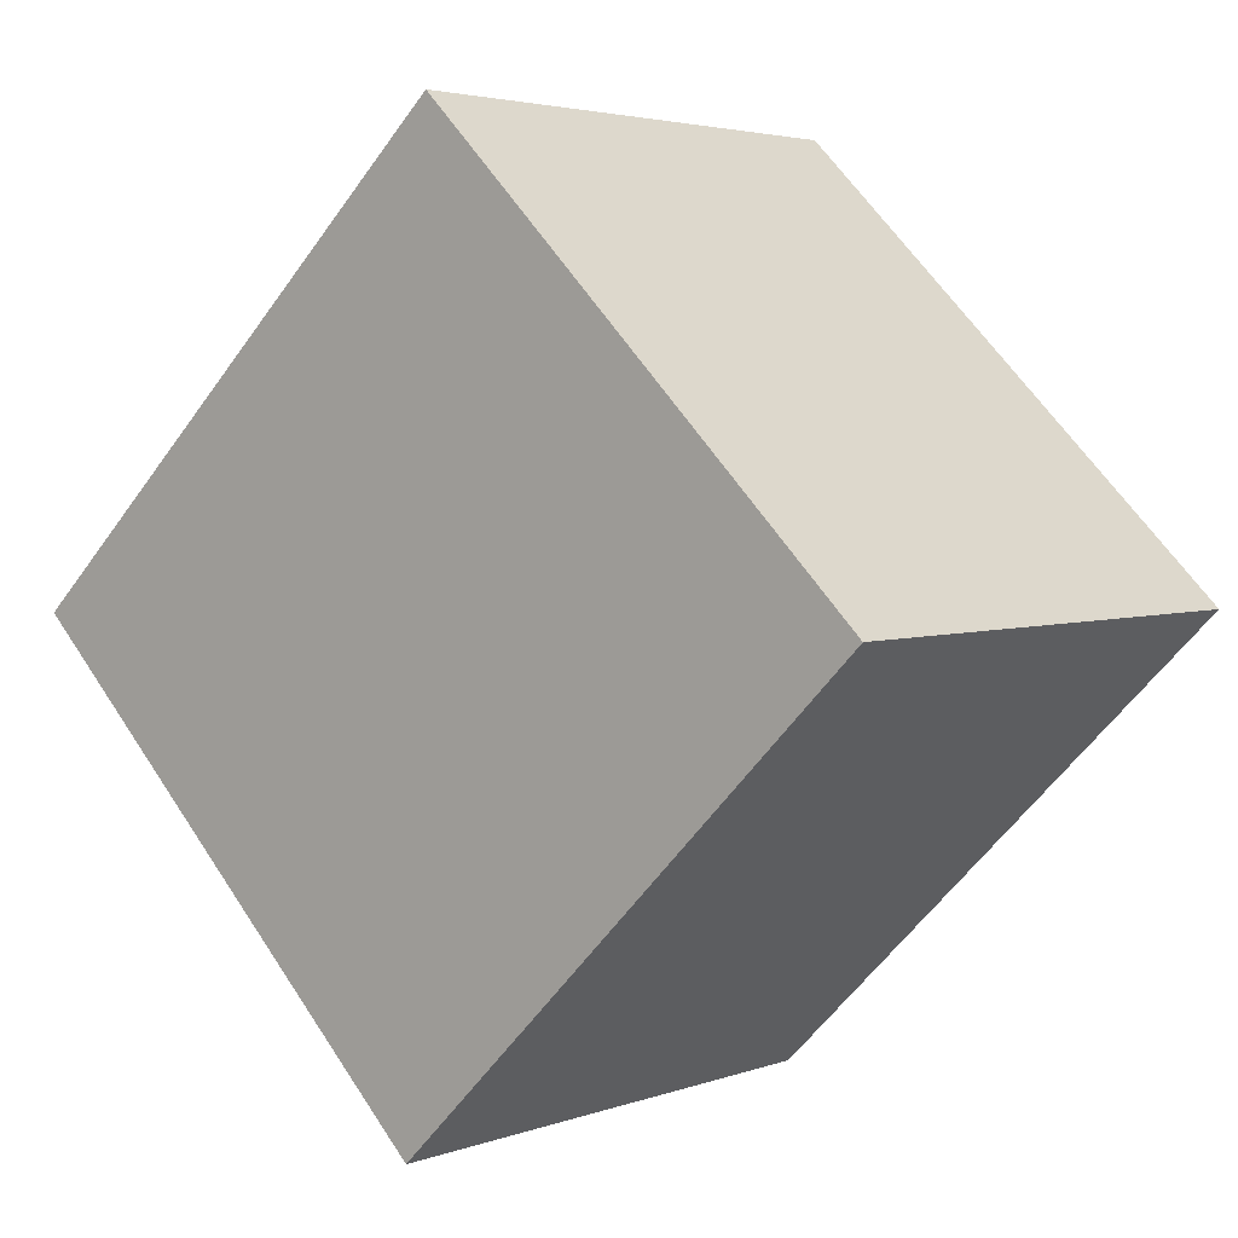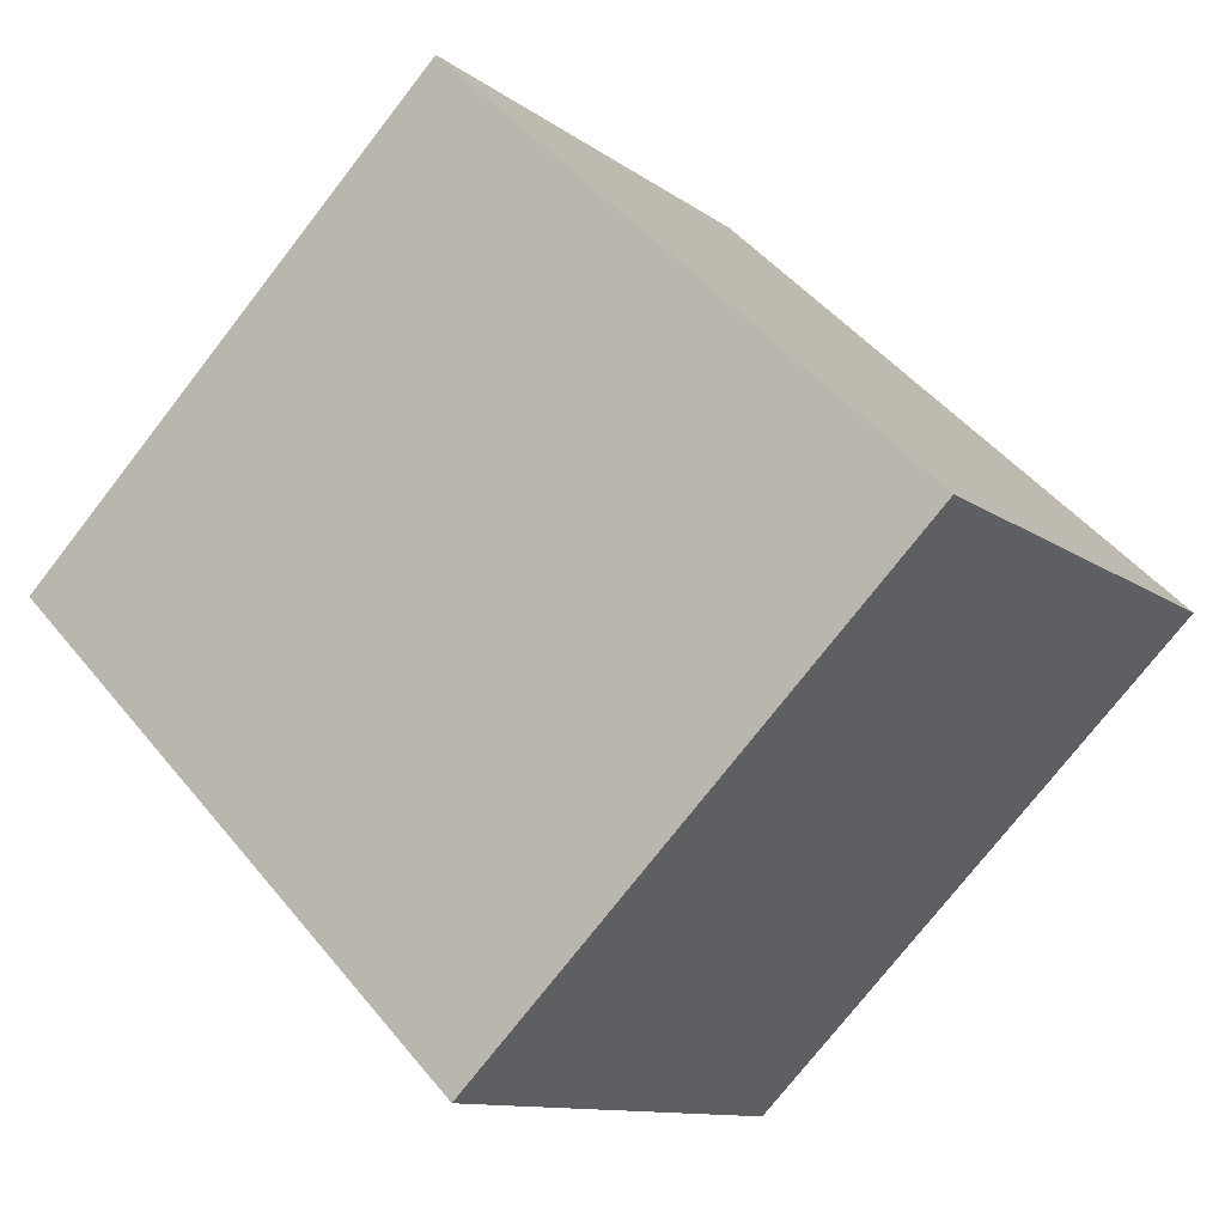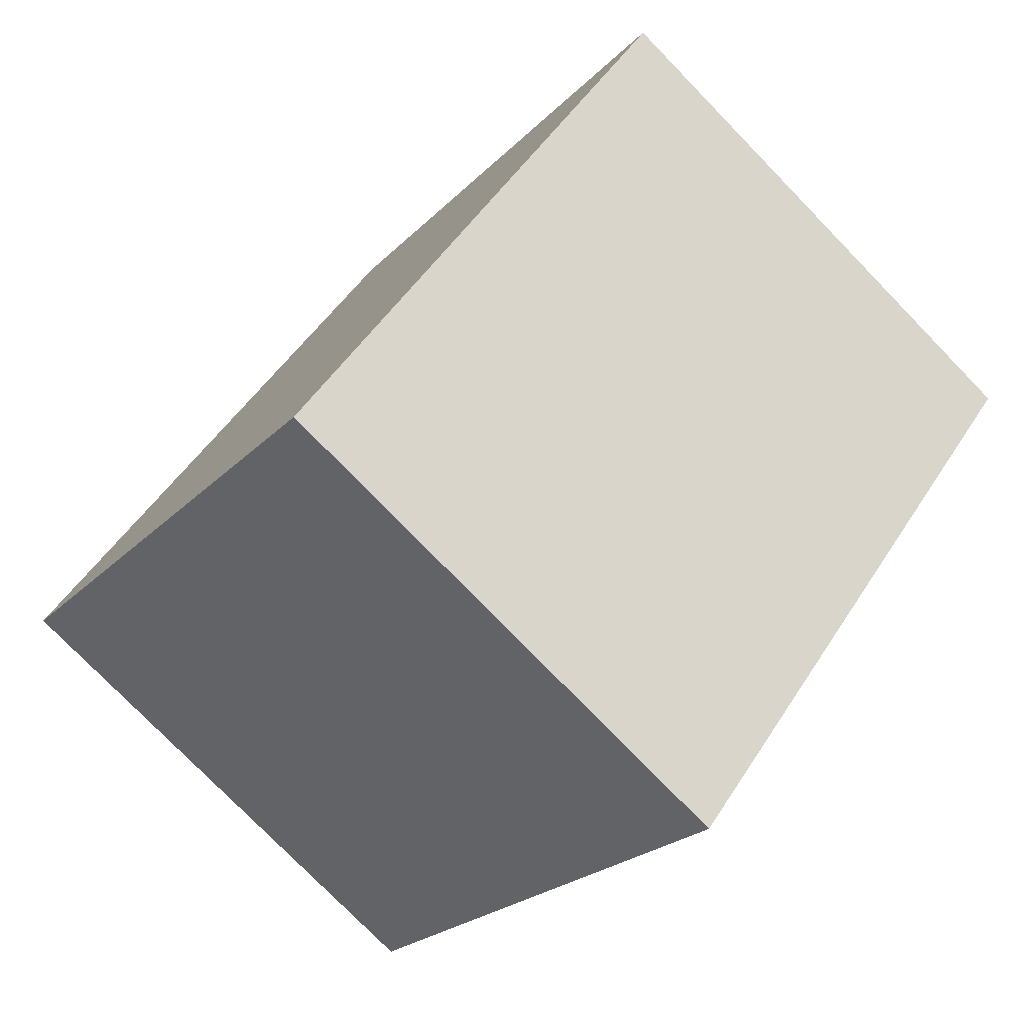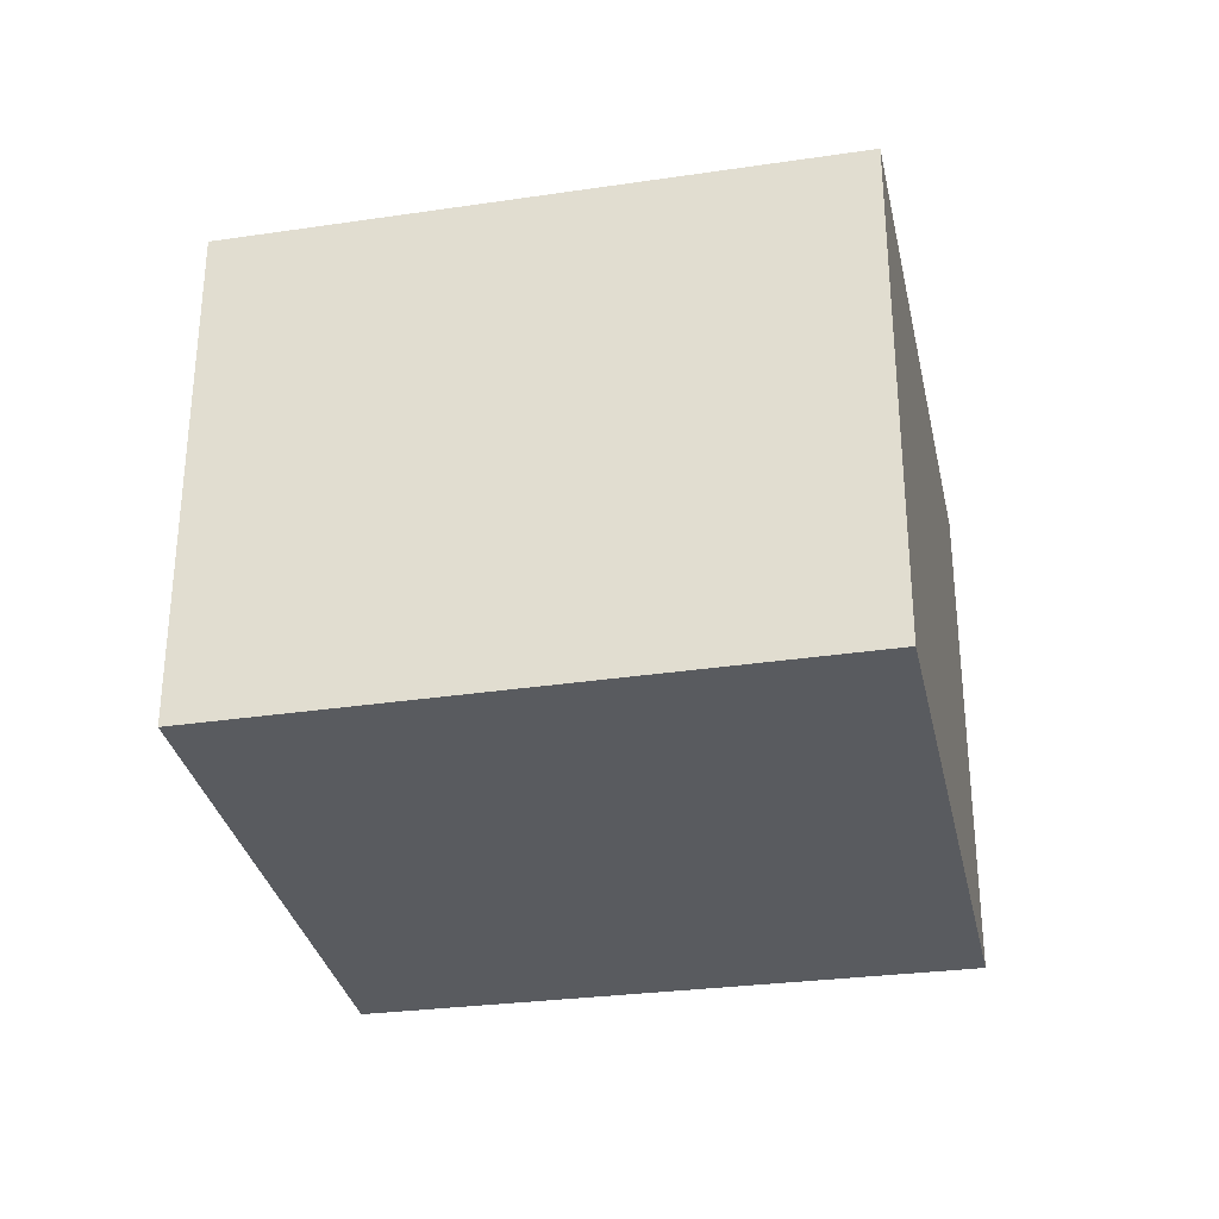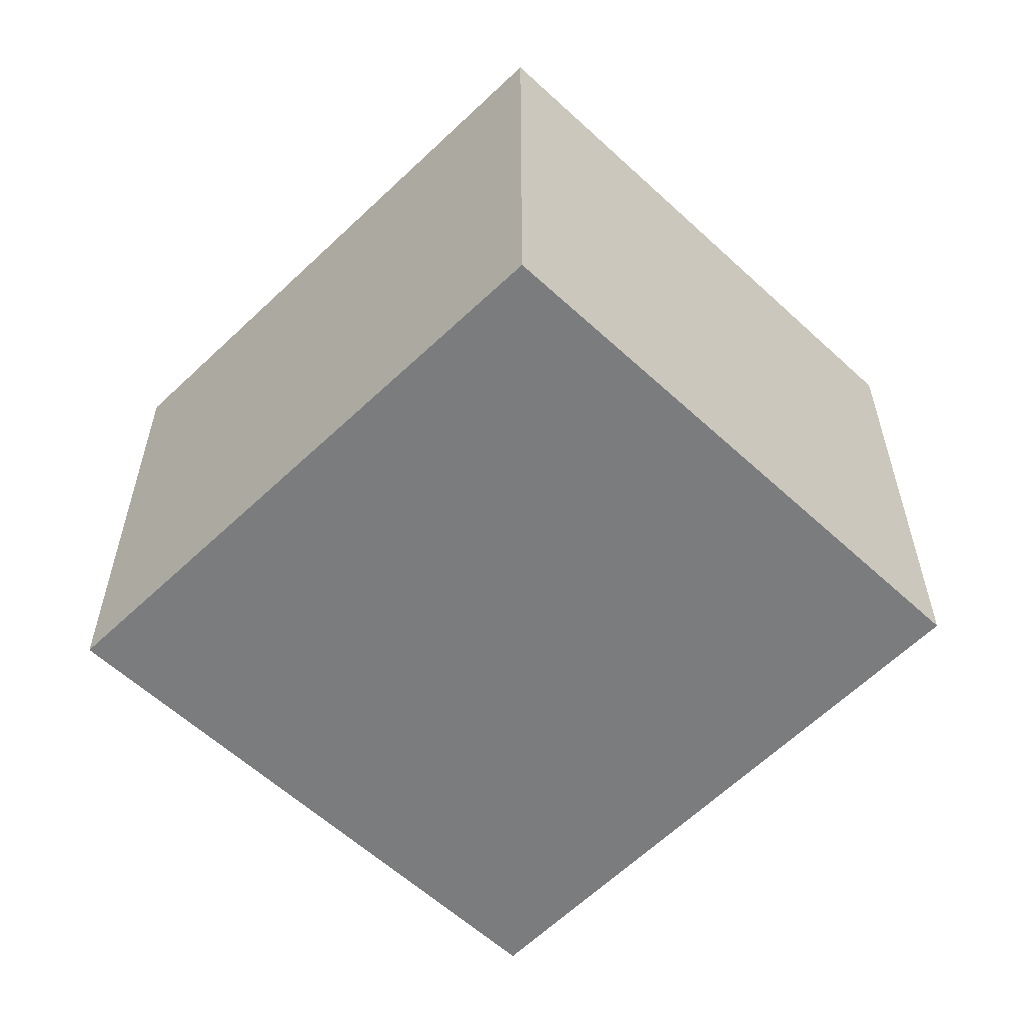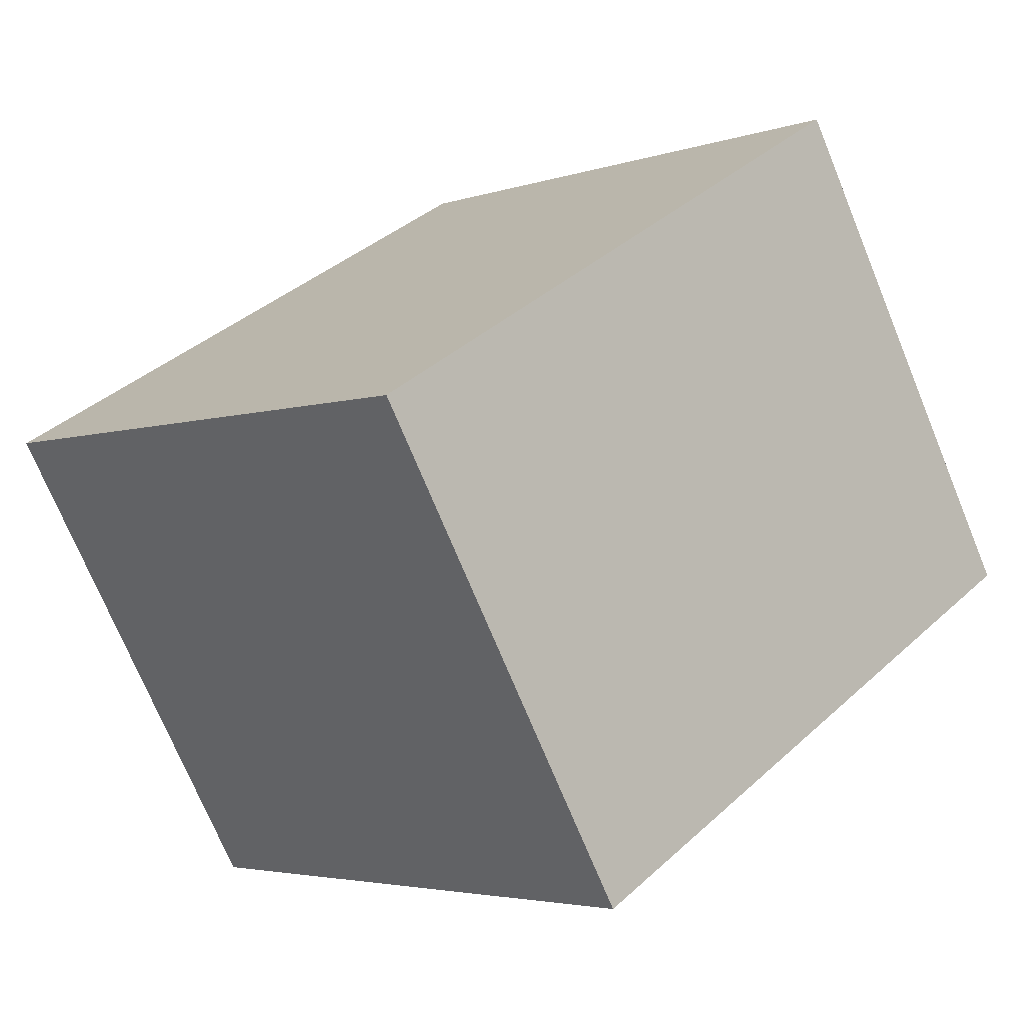
<metadata>
{"format":"obj","ext":"obj","renderer":"f3d","projection":"perspective","resolution":1024,"background":"white","views":[{"elev":3.5,"azim":39.5,"up":"+Z"},{"elev":-11.0,"azim":-149.9,"up":"+Z"},{"elev":-77.2,"azim":44.2,"up":"+Z"},{"elev":-32.5,"azim":146.9,"up":"+Y"},{"elev":-58.6,"azim":1.2,"up":"+Y"},{"elev":-72.7,"azim":22.4,"up":"+Z"}]}
</metadata>
<code>
v  2.2 2.516 2.068
v  2.072 2.516 -2.077
v  0 2.516 1.541e-16
v  4.222 2.516 0.058
v  2.072 1.272e-16 -2.077
v  0 0 0
v  2.2 -1.266e-16 2.068
v  4.222 -3.551e-18 0.058
g defaultobject
f 1 2 3
f 2 1 4
f 5 3 2
f 3 5 6
f 6 1 3
f 1 6 7
f 7 4 1
f 4 7 8
f 8 2 4
f 2 8 5
f 5 7 6
f 7 5 8

</code>
